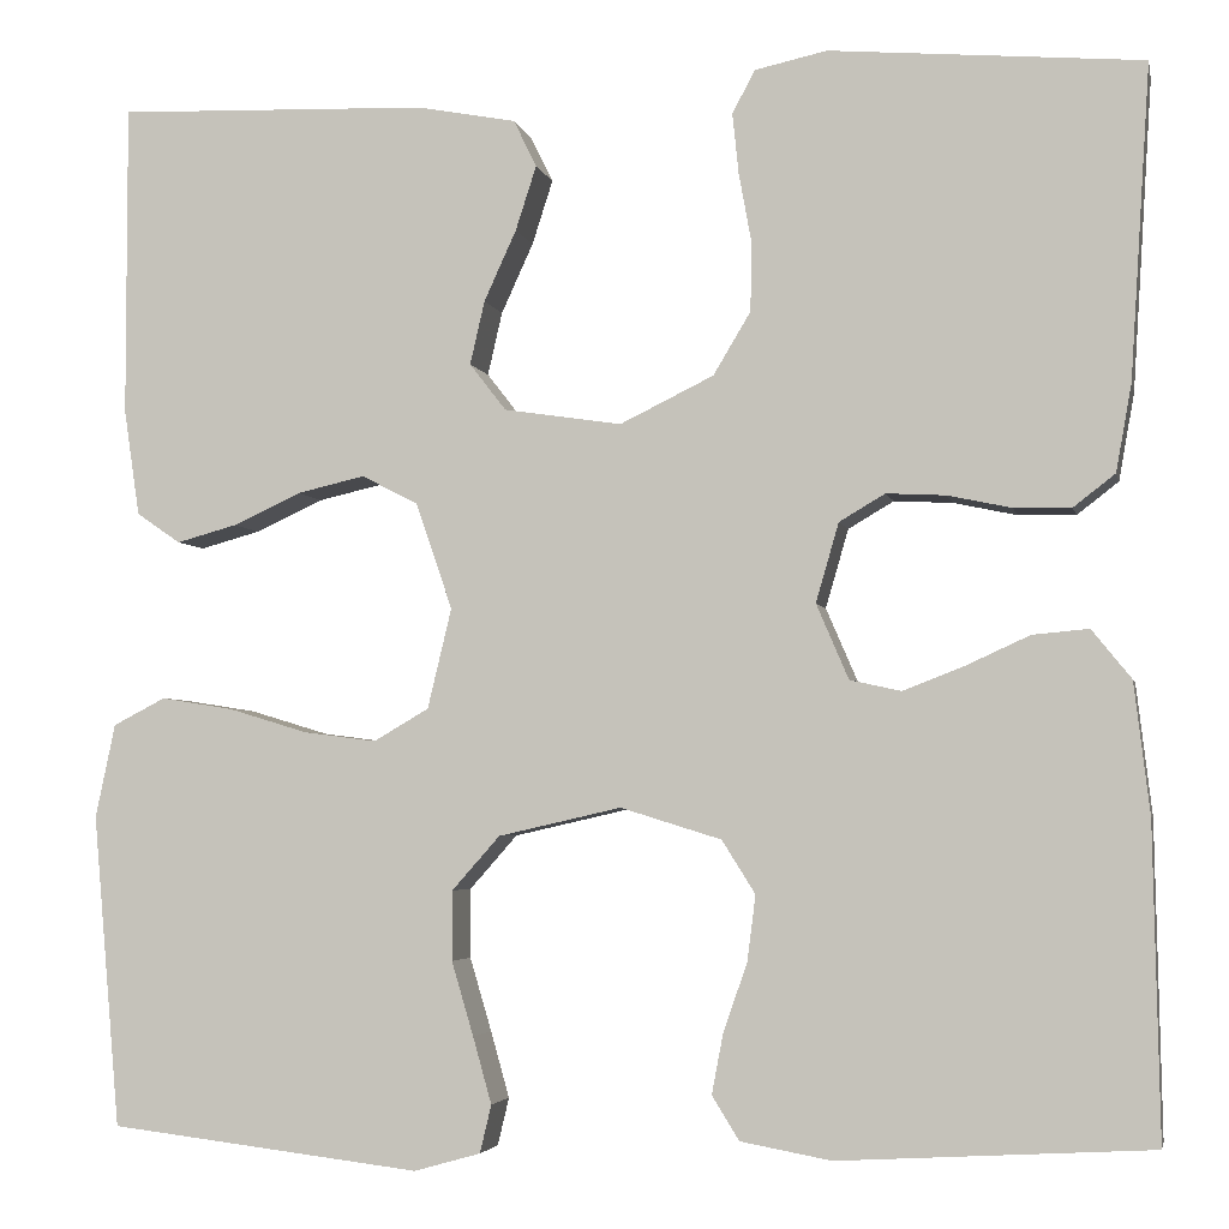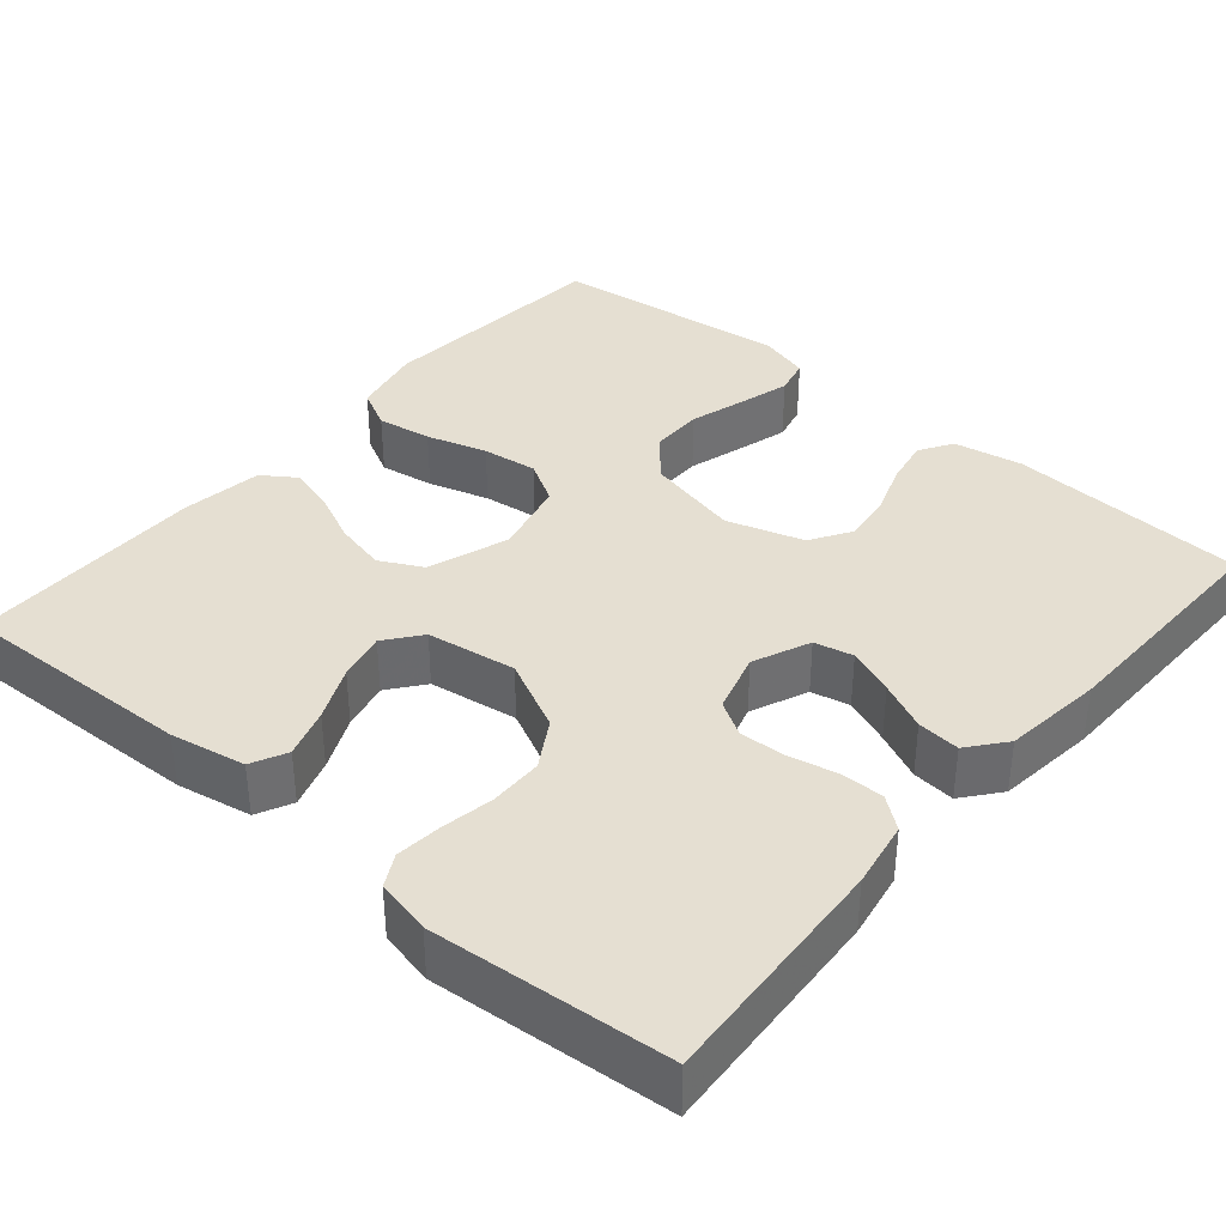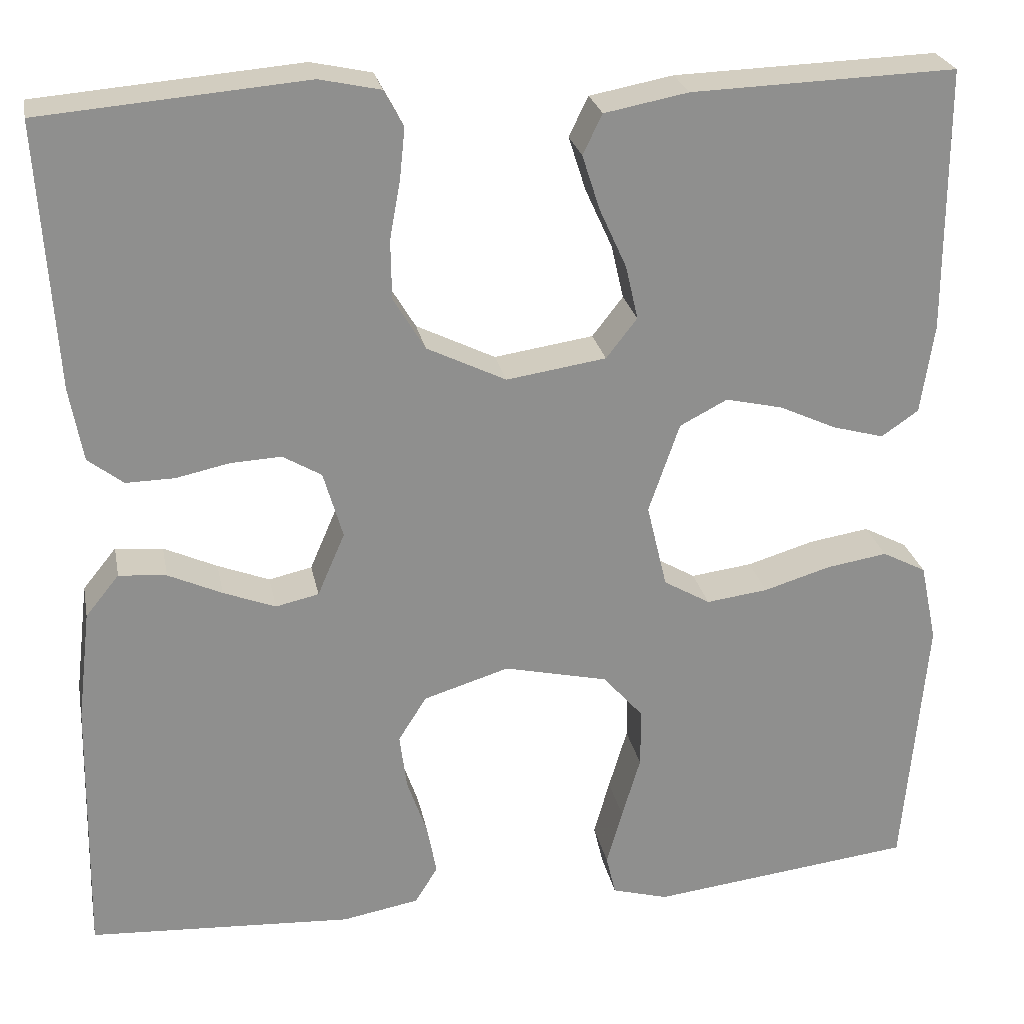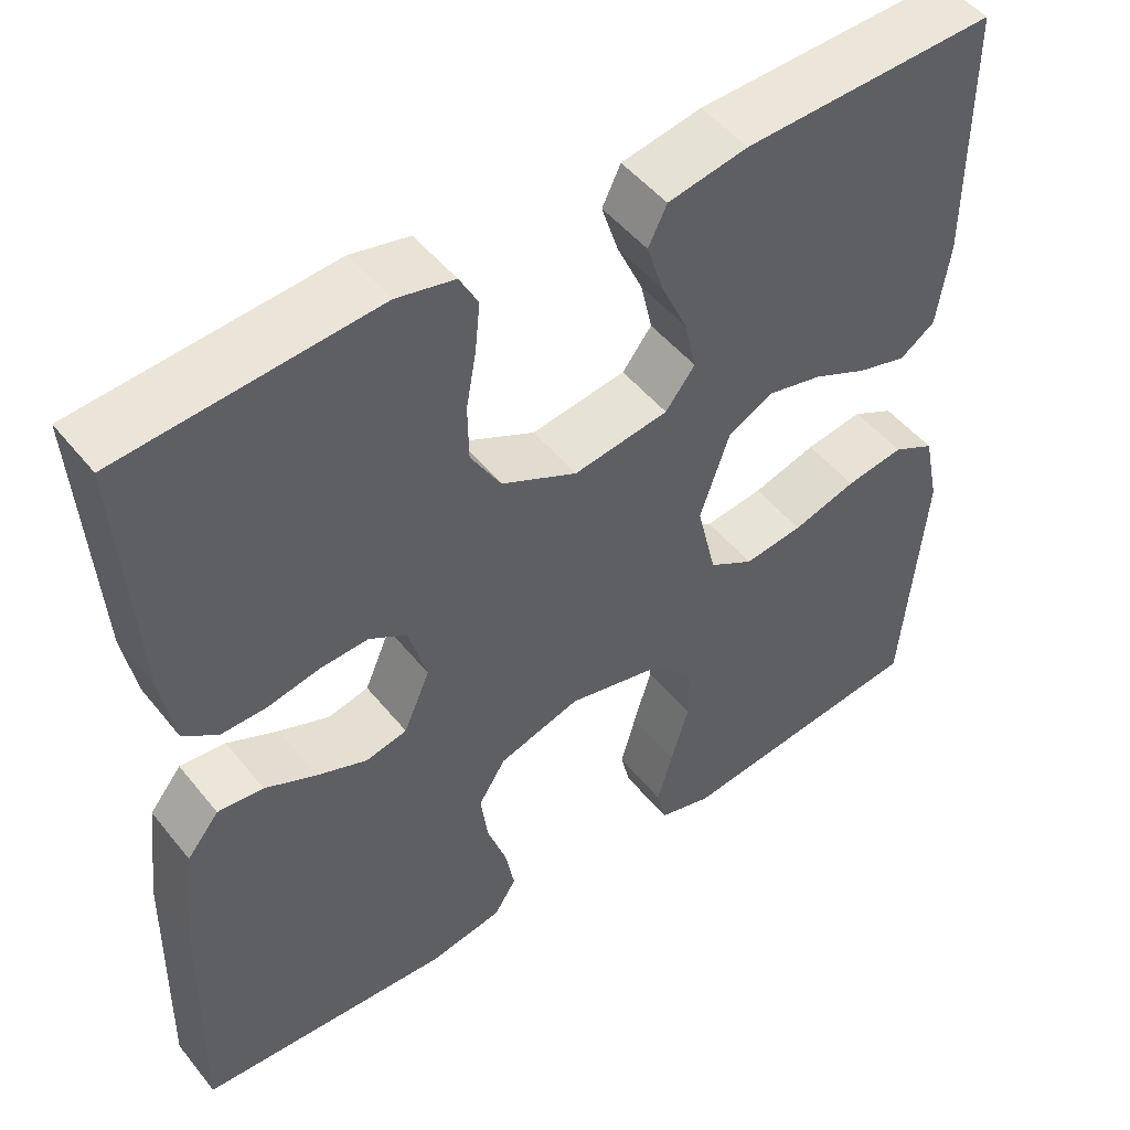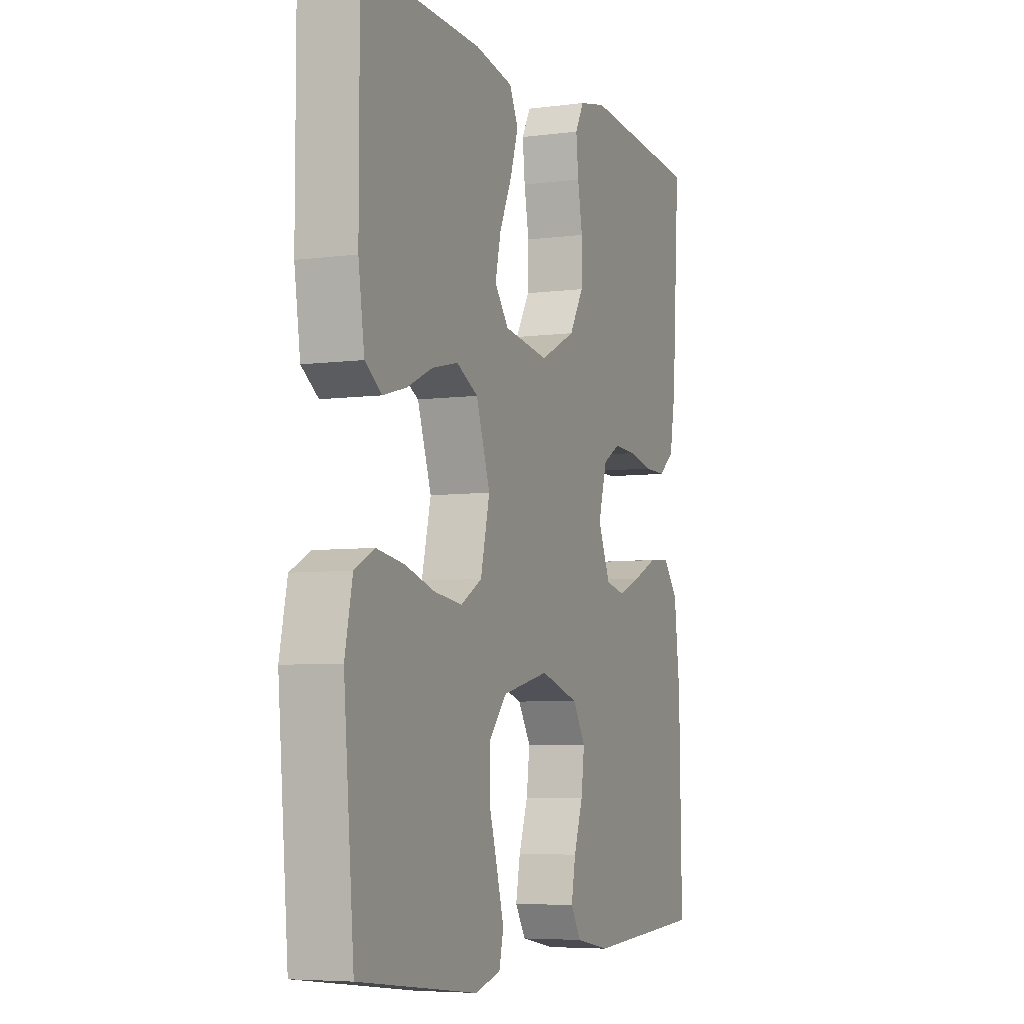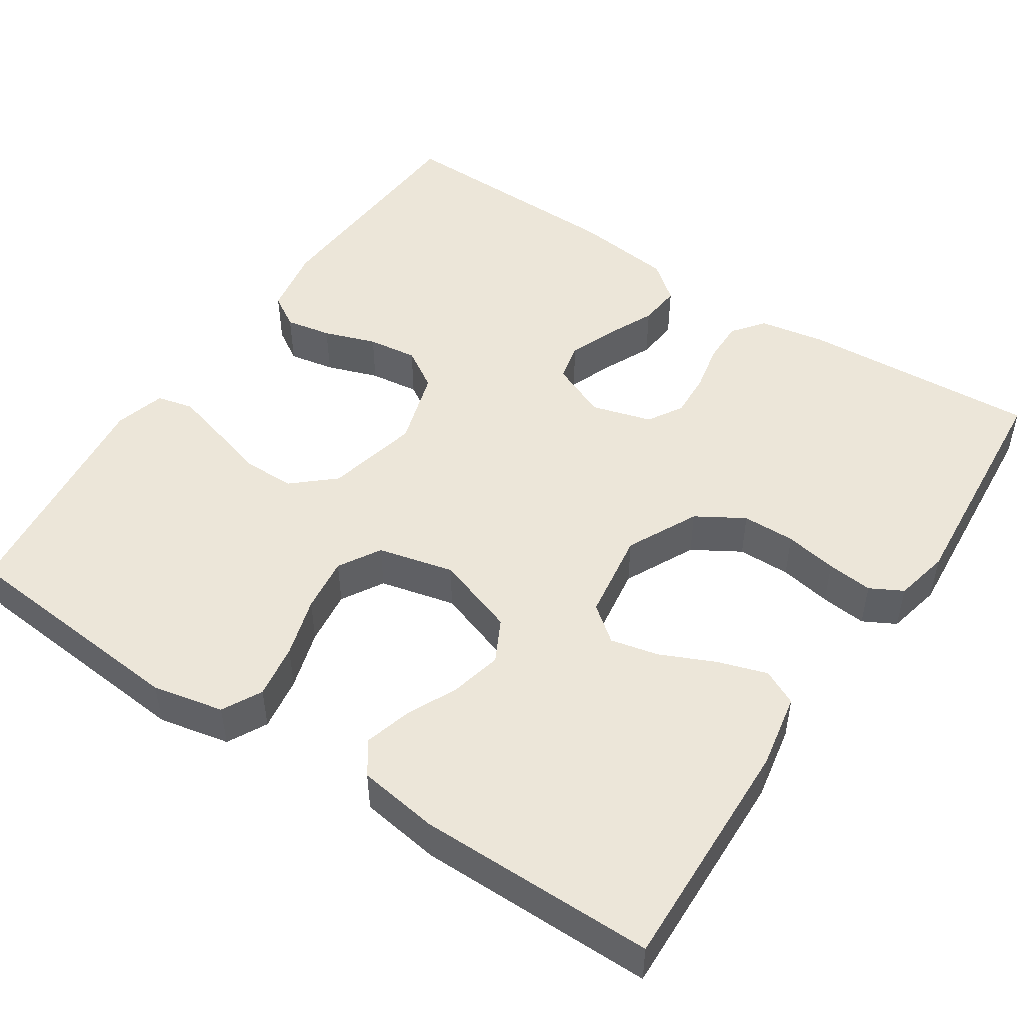
<metadata>
{"format":"obj","ext":"obj","renderer":"f3d","projection":"perspective","resolution":1024,"background":"white","views":[{"elev":-3.8,"azim":11.8,"up":"+Z"},{"elev":37.3,"azim":40.4,"up":"+Y"},{"elev":25.1,"azim":169.0,"up":"+Z"},{"elev":49.1,"azim":142.9,"up":"+Z"},{"elev":-5.8,"azim":-68.0,"up":"+Z"},{"elev":49.2,"azim":-56.4,"up":"+Y"}]}
</metadata>
<code>
v 0.5 0.07 0.5
v 0.481 0.07 0.2
v 0.466 0.07 0.116
v 0.426 0.07 0.085
v 0.371 0.07 0.086
v 0.31 0.07 0.099
v 0.253 0.07 0.102
v 0.209 0.07 0.076
v 0.187 0.07 0
v 0.218 0.07 -0.072
v 0.267 0.07 -0.083
v 0.326 0.07 -0.06
v 0.387 0.07 -0.032
v 0.441 0.07 -0.027
v 0.479 0.07 -0.074
v 0.494 0.07 -0.2
v 0.5 0.07 -0.5
v 0.2 0.07 -0.517
v 0.113 0.07 -0.501
v 0.087 0.07 -0.459
v 0.098 0.07 -0.401
v 0.121 0.07 -0.335
v 0.129 0.07 -0.272
v 0.097 0.07 -0.221
v 0 0.07 -0.191
v -0.118 0.07 -0.218
v -0.164 0.07 -0.27
v -0.164 0.07 -0.337
v -0.143 0.07 -0.408
v -0.125 0.07 -0.472
v -0.136 0.07 -0.518
v -0.2 0.07 -0.536
v -0.5 0.07 -0.5
v -0.526 0.07 -0.2
v -0.507 0.07 -0.11
v -0.457 0.07 -0.084
v -0.388 0.07 -0.095
v -0.312 0.07 -0.118
v -0.242 0.07 -0.127
v -0.189 0.07 -0.096
v -0.166 0.07 0
v -0.201 0.07 0.102
v -0.255 0.07 0.13
v -0.32 0.07 0.115
v -0.385 0.07 0.085
v -0.443 0.07 0.069
v -0.485 0.07 0.098
v -0.5 0.07 0.2
v -0.5 0.07 0.5
v -0.2 0.07 0.49
v -0.105 0.07 0.472
v -0.083 0.07 0.427
v -0.103 0.07 0.365
v -0.134 0.07 0.297
v -0.148 0.07 0.236
v -0.113 0.07 0.191
v 0 0.07 0.174
v 0.09 0.07 0.218
v 0.126 0.07 0.278
v 0.127 0.07 0.345
v 0.115 0.07 0.411
v 0.109 0.07 0.469
v 0.131 0.07 0.51
v 0.2 0.07 0.525
v 0.5 0 0.5
v 0.481 0 0.2
v 0.466 0 0.116
v 0.426 0 0.085
v 0.371 0 0.086
v 0.31 0 0.099
v 0.253 0 0.102
v 0.209 0 0.076
v 0.187 0 0
v 0.218 0 -0.072
v 0.267 0 -0.083
v 0.326 0 -0.06
v 0.387 0 -0.032
v 0.441 0 -0.027
v 0.479 0 -0.074
v 0.494 0 -0.2
v 0.5 0 -0.5
v 0.2 0 -0.517
v 0.113 0 -0.501
v 0.087 0 -0.459
v 0.098 0 -0.401
v 0.121 0 -0.335
v 0.129 0 -0.272
v 0.097 0 -0.221
v 0 0 -0.191
v -0.118 0 -0.218
v -0.164 0 -0.27
v -0.164 0 -0.337
v -0.143 0 -0.408
v -0.125 0 -0.472
v -0.136 0 -0.518
v -0.2 0 -0.536
v -0.5 0 -0.5
v -0.526 0 -0.2
v -0.507 0 -0.11
v -0.457 0 -0.084
v -0.388 0 -0.095
v -0.312 0 -0.118
v -0.242 0 -0.127
v -0.189 0 -0.096
v -0.166 0 0
v -0.201 0 0.102
v -0.255 0 0.13
v -0.32 0 0.115
v -0.385 0 0.085
v -0.443 0 0.069
v -0.485 0 0.098
v -0.5 0 0.2
v -0.5 0 0.5
v -0.2 0 0.49
v -0.105 0 0.472
v -0.083 0 0.427
v -0.103 0 0.365
v -0.134 0 0.297
v -0.148 0 0.236
v -0.113 0 0.191
v 0 0 0.174
v 0.09 0 0.218
v 0.126 0 0.278
v 0.127 0 0.345
v 0.115 0 0.411
v 0.109 0 0.469
v 0.131 0 0.51
v 0.2 0 0.525
f 4 5 6
f 3 4 6
f 2 3 6
f 1 2 6
f 64 1 6
f 63 64 6
f 62 63 6
f 61 62 6
f 60 61 6
f 59 60 6 7
f 58 59 7 8
f 57 58 8 9
f 56 57 9 10
f 52 53 54
f 51 52 54
f 50 51 54
f 49 50 54
f 48 49 54
f 47 48 54
f 46 47 54
f 45 46 54
f 44 45 54
f 43 44 54 55
f 42 43 55 56
f 36 37 38
f 35 36 38
f 34 35 38
f 33 34 38
f 32 33 38
f 31 32 38
f 30 31 38
f 29 30 38
f 28 29 38
f 27 28 38 39
f 26 27 39 40
f 20 21 22
f 19 20 22
f 18 19 22
f 17 18 22
f 16 17 22
f 15 16 22
f 14 15 22
f 13 14 22
f 12 13 22
f 11 12 22 23
f 10 11 23 24
f 10 24 25
f 56 10 25
f 42 56 25
f 41 42 25
f 25 26 40 41
f 70 69 68
f 70 68 67
f 70 67 66
f 70 66 65
f 70 65 128
f 70 128 127
f 70 127 126
f 70 126 125
f 70 125 124
f 71 70 124 123
f 72 71 123 122
f 73 72 122 121
f 74 73 121 120
f 118 117 116
f 118 116 115
f 118 115 114
f 118 114 113
f 118 113 112
f 118 112 111
f 118 111 110
f 118 110 109
f 118 109 108
f 119 118 108 107
f 120 119 107 106
f 102 101 100
f 102 100 99
f 102 99 98
f 102 98 97
f 102 97 96
f 102 96 95
f 102 95 94
f 102 94 93
f 102 93 92
f 103 102 92 91
f 104 103 91 90
f 86 85 84
f 86 84 83
f 86 83 82
f 86 82 81
f 86 81 80
f 86 80 79
f 86 79 78
f 86 78 77
f 86 77 76
f 87 86 76 75
f 88 87 75 74
f 89 88 74
f 89 74 120
f 89 120 106
f 89 106 105
f 105 104 90 89
f 1 65 66 2
f 2 66 67 3
f 3 67 68 4
f 4 68 69 5
f 5 69 70 6
f 6 70 71 7
f 7 71 72 8
f 8 72 73 9
f 9 73 74 10
f 10 74 75 11
f 11 75 76 12
f 12 76 77 13
f 13 77 78 14
f 14 78 79 15
f 15 79 80 16
f 16 80 81 17
f 17 81 82 18
f 18 82 83 19
f 19 83 84 20
f 20 84 85 21
f 21 85 86 22
f 22 86 87 23
f 23 87 88 24
f 24 88 89 25
f 25 89 90 26
f 26 90 91 27
f 27 91 92 28
f 28 92 93 29
f 29 93 94 30
f 30 94 95 31
f 31 95 96 32
f 32 96 97 33
f 33 97 98 34
f 34 98 99 35
f 35 99 100 36
f 36 100 101 37
f 37 101 102 38
f 38 102 103 39
f 39 103 104 40
f 40 104 105 41
f 41 105 106 42
f 42 106 107 43
f 43 107 108 44
f 44 108 109 45
f 45 109 110 46
f 46 110 111 47
f 47 111 112 48
f 48 112 113 49
f 49 113 114 50
f 50 114 115 51
f 51 115 116 52
f 52 116 117 53
f 53 117 118 54
f 54 118 119 55
f 55 119 120 56
f 56 120 121 57
f 57 121 122 58
f 58 122 123 59
f 59 123 124 60
f 60 124 125 61
f 61 125 126 62
f 62 126 127 63
f 63 127 128 64
f 64 128 65 1

</code>
